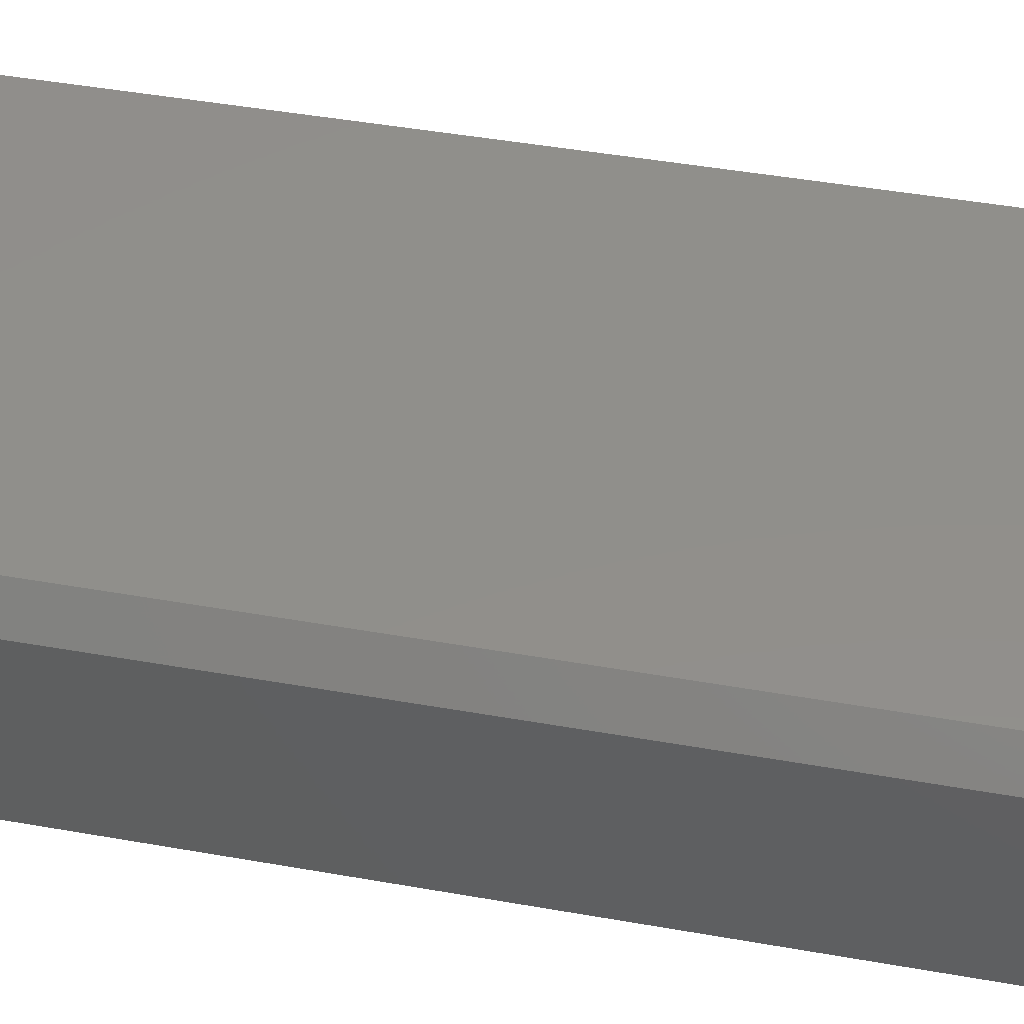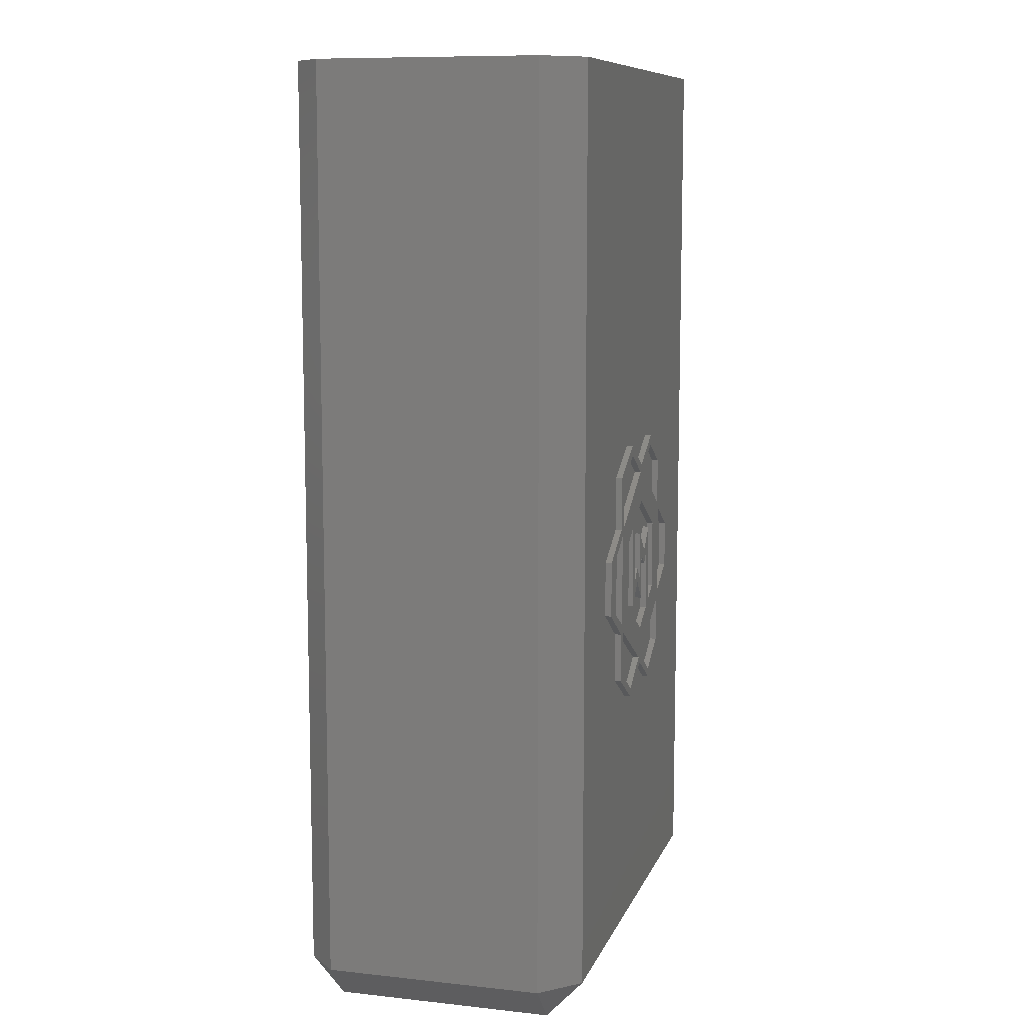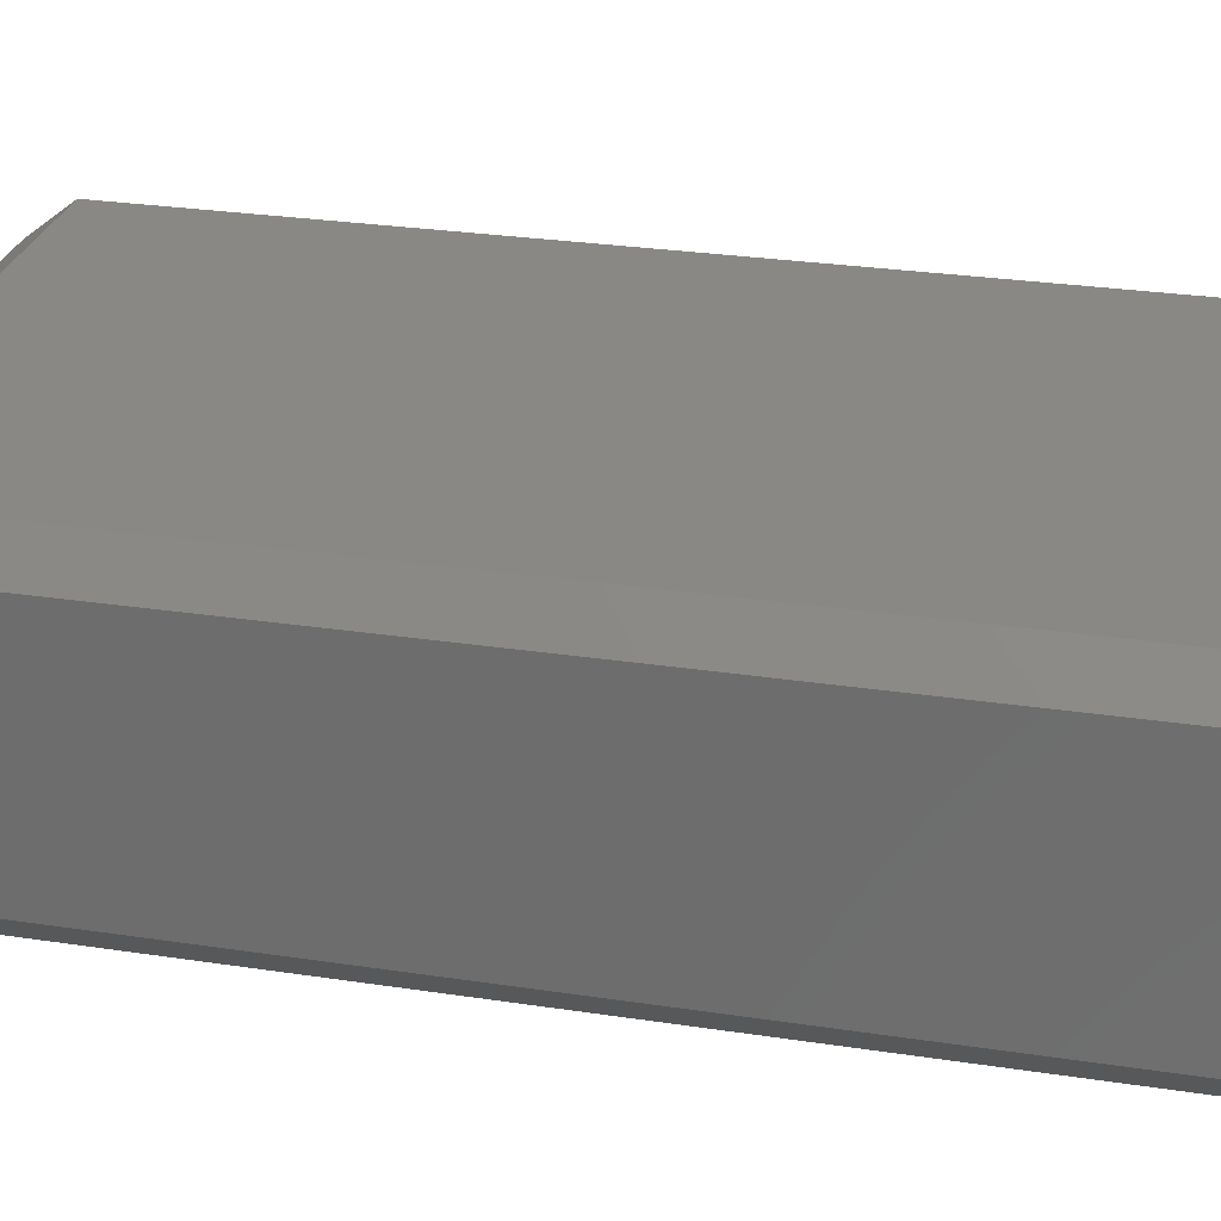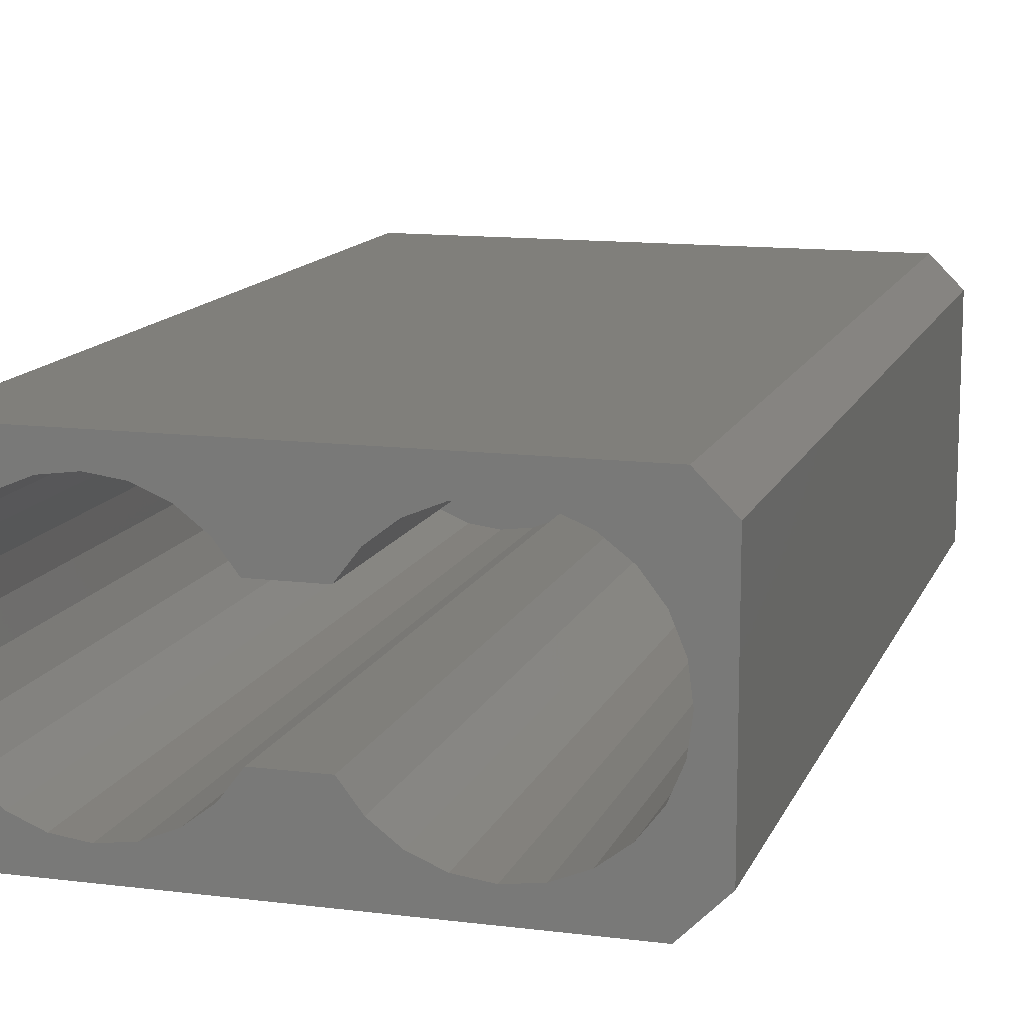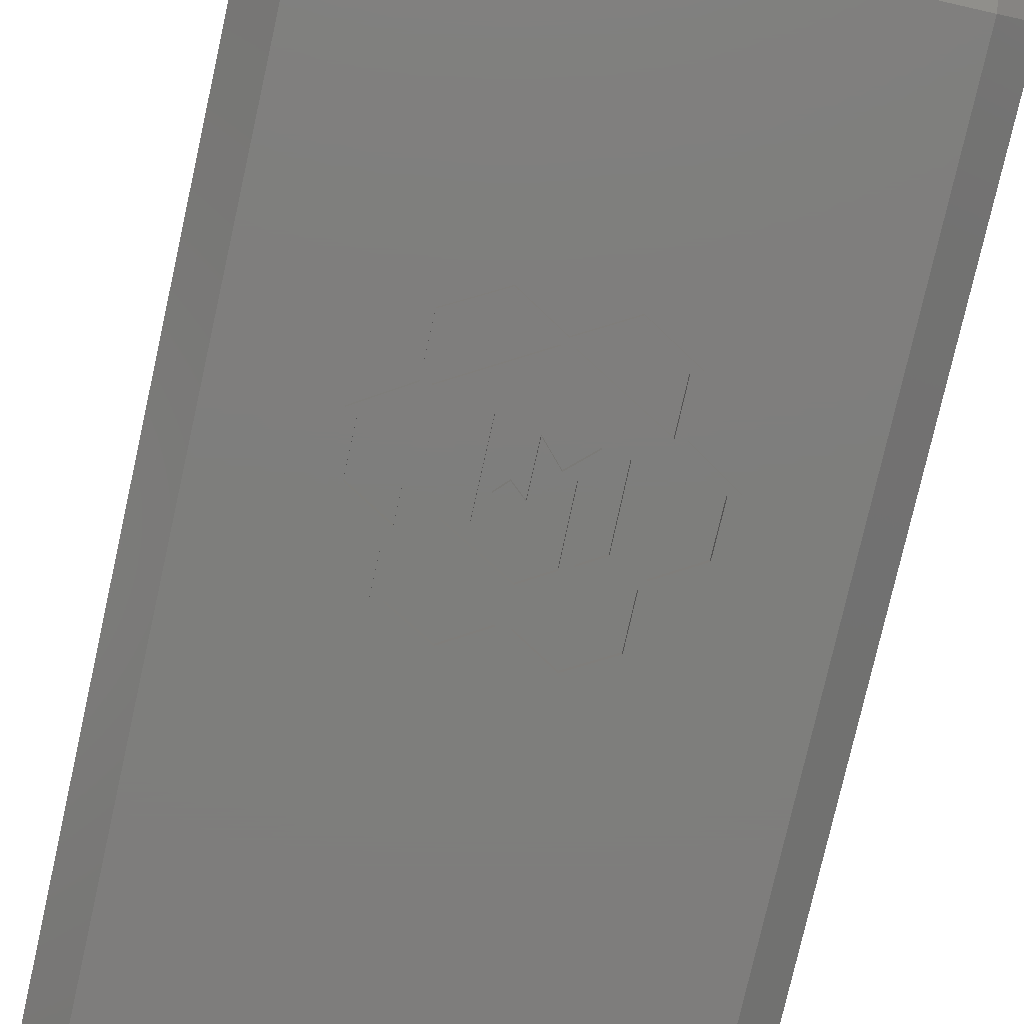
<metadata>
{"format":"stl","ext":"stl","renderer":"f3d","projection":"perspective","resolution":1024,"background":"white","views":[{"elev":49.3,"azim":100.9,"up":"+Y"},{"elev":9.7,"azim":-74.3,"up":"+Z"},{"elev":27.5,"azim":-76.8,"up":"+Y"},{"elev":12.8,"azim":16.3,"up":"+Y"},{"elev":-77.8,"azim":167.3,"up":"+Y"}]}
</metadata>
<code>
# stl→obj: 235 verts, 494 faces
v -8.159 -11 70
v -11 8.675 70
v -11 -8.159 70
v -9 1.102e-15 70
v -8.693 -2.329 70
v -7.794 -4.5 70
v -6.364 -6.364 70
v -4.5 -7.794 70
v -2.329 -8.693 70
v -1.653e-15 -9 70
v 28.16 -11 70
v 2.329 -8.693 70
v 4.5 -7.794 70
v 6.364 -6.364 70
v 17.67 -8.693 70
v 15.5 -7.794 70
v 7.794 -4.5 70
v 13.64 -6.364 70
v 12.21 -4.5 70
v 20 -9 70
v 22.33 -8.693 70
v 24.5 -7.794 70
v 26.36 -6.364 70
v 27.79 -4.5 70
v 28.69 -2.329 70
v 31 -8.159 70
v 29 -1.102e-15 70
v 31 8.675 70
v -8.675 11 70
v -8.693 2.329 70
v -7.794 4.5 70
v -6.364 6.364 70
v -4.5 7.794 70
v -2.329 8.693 70
v 5.511e-16 9 70
v 28.67 11 70
v 2.329 8.693 70
v 4.5 7.794 70
v 6.364 6.364 70
v 17.67 8.693 70
v 15.5 7.794 70
v 7.794 4.5 70
v 13.64 6.364 70
v 12.21 4.5 70
v 20 9 70
v 22.33 8.693 70
v 24.5 7.794 70
v 26.36 6.364 70
v 27.79 4.5 70
v 28.69 2.329 70
v -11 -8.159 0
v -11 8.675 0
v -8.675 11 0
v -8.159 11 0
v 28.16 11 0
v 28.67 11 0
v 31 8.675 0
v 31 -8.159 0
v 28.16 -11 0
v -8.159 -11 2
v -8.159 -11 0
v 6.364 -6.364 2
v 7.794 -4.5 2
v 12.21 -4.5 2
v 13.64 -6.364 2
v 15.5 -7.794 2
v 17.67 -8.693 2
v 20 -9 2
v 22.33 -8.693 2
v 24.5 -7.794 2
v 26.36 -6.364 2
v 27.79 -4.5 2
v 28.69 -2.329 2
v 29 -1.102e-15 2
v 28.69 2.329 2
v 27.79 4.5 2
v 26.36 6.364 2
v 24.5 7.794 2
v 22.33 8.693 2
v 20 9 2
v 17.67 8.693 2
v 15.5 7.794 2
v 13.64 6.364 2
v 12.21 4.5 2
v 7.794 4.5 2
v 6.364 6.364 2
v 4.5 7.794 2
v 2.329 8.693 2
v 5.511e-16 9 2
v -2.329 8.693 2
v -4.5 7.794 2
v -6.364 6.364 2
v -7.794 4.5 2
v -8.693 2.329 2
v -9 1.102e-15 2
v -8.693 -2.329 2
v -7.794 -4.5 2
v -6.364 -6.364 2
v -4.5 -7.794 2
v -2.329 -8.693 2
v -1.653e-15 -9 2
v 2.329 -8.693 2
v 4.5 -7.794 2
v 28.16 8.675 -3
v -8.159 -8.159 -3
v -8.159 8.675 -3
v 28.16 -8.159 -3
v 9.922 -11 30.42
v 9.198 -11 28.7
v 9.198 -11 32.34
v 11 -11 30.64
v 10.98 -11 29.49
v 11.82 -11 30.37
v 12.59 -11 32.34
v 11.82 -11 25.53
v 14.3 -11 32.34
v 9.574 -11 35.02
v 9.999 -11 37.47
v 16.2 -11 33.84
v 14.3 -11 26.97
v 4.912 -11 32.34
v 2.975 -11 25.36
v 2.975 -11 33.84
v 9.182 -11 37.47
v 6.613 -11 33.34
v 7.418 -11 33.75
v 6.613 -11 26.76
v 9.569 -11 38.08
v 13.13 -11 40.05
v 13.03 -11 39.28
v 16.2 -11 37.49
v 16.99 -11 37.95
v 16.57 -11 33.29
v 16.2 -11 25.36
v 16.2 -11 21.8
v 16.99 -11 33.84
v 19.71 -11 31.45
v 20.45 -11 31.91
v 19.71 -11 27.79
v 16.87 -11 25.31
v 16.57 -11 26.02
v 20.45 -11 27.52
v 13.06 -11 19.24
v 9.643 -11 21.28
v 9.999 -11 21.8
v 13.03 -11 19.9
v 16.87 -11 21.32
v 2.274 -11 25.31
v -1.271 -11 27.56
v -0.5015 -11 27.79
v 2.643 -11 26.08
v 2.274 -11 21.49
v 2.975 -11 21.8
v 6.035 -11 19.24
v 2.975 -11 37.49
v 6.147 -11 19.9
v 9.182 -11 21.8
v 9.616 -11 24.26
v 12.59 -11 25.97
v -0.4637 -11 31.45
v -1.271 -11 31.83
v 2.165 -11 33.85
v 2.643 -11 33.28
v 2.197 -11 38
v 6.007 -11 40.05
v 6.147 -11 39.28
v 4.958 -11 26.97
v 8.397 -11 28.41
v 7.474 -11 28.7
v 8.313 -11 29.56
v 9.922 -11 26.76
v -0.5015 -11.49 27.79
v -1.271 -11.49 31.83
v -1.271 -11.49 27.56
v 2.274 -11.49 25.31
v 2.643 -11.49 26.08
v 2.975 -11.49 21.8
v 2.274 -11.49 21.49
v 6.035 -11.49 19.24
v 2.643 -11.49 33.28
v 6.147 -11.49 19.9
v 9.643 -11.49 21.28
v 9.182 -11.49 21.8
v 9.616 -11.49 24.26
v 11.82 -11.49 25.53
v 9.999 -11.49 21.8
v 16.2 -11.49 25.36
v 12.59 -11.49 25.97
v 11.82 -11.49 30.37
v 14.3 -11.49 26.97
v 14.3 -11.49 32.34
v 13.06 -11.49 19.24
v 13.03 -11.49 19.9
v 16.2 -11.49 21.8
v 16.87 -11.49 21.32
v 16.57 -11.49 26.02
v 16.2 -11.49 33.84
v 16.2 -11.49 37.49
v 16.87 -11.49 25.31
v 19.71 -11.49 27.79
v 20.45 -11.49 27.52
v 19.71 -11.49 31.45
v 16.99 -11.49 33.84
v 16.57 -11.49 33.29
v 20.45 -11.49 31.91
v 9.182 -11.49 37.47
v 2.975 -11.49 33.84
v 4.912 -11.49 32.34
v 6.613 -11.49 33.34
v 7.418 -11.49 33.75
v 9.574 -11.49 35.02
v 9.569 -11.49 38.08
v 9.999 -11.49 37.47
v 13.13 -11.49 40.05
v 13.03 -11.49 39.28
v 16.99 -11.49 37.95
v 7.474 -11.49 28.7
v 6.613 -11.49 26.76
v 8.397 -11.49 28.41
v 8.313 -11.49 29.56
v 9.198 -11.49 28.7
v 9.922 -11.49 26.76
v 9.198 -11.49 32.34
v 9.922 -11.49 30.42
v 11 -11.49 30.64
v 10.98 -11.49 29.49
v 12.59 -11.49 32.34
v 2.165 -11.49 33.85
v -0.4637 -11.49 31.45
v 2.197 -11.49 38
v 2.975 -11.49 37.49
v 6.007 -11.49 40.05
v 2.975 -11.49 25.36
v 6.147 -11.49 39.28
v 4.958 -11.49 26.97
f 1 2 3
f 2 1 4
f 4 1 5
f 5 1 6
f 6 1 7
f 7 1 8
f 8 1 9
f 9 1 10
f 10 1 11
f 10 11 12
f 12 11 13
f 13 11 14
f 14 11 15
f 14 15 16
f 14 16 17
f 17 16 18
f 17 18 19
f 15 11 20
f 20 11 21
f 21 11 22
f 22 11 23
f 23 11 24
f 24 11 25
f 25 11 26
f 25 26 27
f 27 26 28
f 4 29 2
f 29 4 30
f 29 30 31
f 29 31 32
f 29 32 33
f 29 33 34
f 29 34 35
f 29 35 36
f 36 35 37
f 36 37 38
f 36 38 39
f 36 39 40
f 40 39 41
f 41 39 42
f 41 42 43
f 43 42 44
f 36 40 45
f 36 45 46
f 36 46 47
f 36 47 48
f 36 48 49
f 36 49 50
f 36 50 28
f 28 50 27
f 2 51 3
f 51 2 52
f 29 52 2
f 52 29 53
f 29 54 53
f 54 29 55
f 55 29 56
f 56 29 36
f 56 28 57
f 28 56 36
f 57 26 58
f 26 57 28
f 58 11 59
f 11 58 26
f 3 60 1
f 60 3 61
f 61 3 51
f 17 62 14
f 62 17 63
f 17 64 63
f 64 17 19
f 64 18 65
f 18 64 19
f 18 66 65
f 66 18 16
f 16 67 66
f 67 16 15
f 15 68 67
f 68 15 20
f 20 69 68
f 69 20 21
f 21 70 69
f 70 21 22
f 22 71 70
f 71 22 23
f 24 71 23
f 71 24 72
f 25 72 24
f 72 25 73
f 27 73 25
f 73 27 74
f 50 74 27
f 74 50 75
f 49 75 50
f 75 49 76
f 48 76 49
f 76 48 77
f 48 78 77
f 78 48 47
f 47 79 78
f 79 47 46
f 46 80 79
f 80 46 45
f 45 81 80
f 81 45 40
f 40 82 81
f 82 40 41
f 41 83 82
f 83 41 43
f 83 44 84
f 44 83 43
f 44 85 84
f 85 44 42
f 39 85 42
f 85 39 86
f 39 87 86
f 87 39 38
f 38 88 87
f 88 38 37
f 37 89 88
f 89 37 35
f 35 90 89
f 90 35 34
f 34 91 90
f 91 34 33
f 33 92 91
f 92 33 32
f 92 31 93
f 31 92 32
f 93 30 94
f 30 93 31
f 94 4 95
f 4 94 30
f 95 5 96
f 5 95 4
f 96 6 97
f 6 96 5
f 97 7 98
f 7 97 6
f 7 99 98
f 99 7 8
f 8 100 99
f 100 8 9
f 9 101 100
f 101 9 10
f 10 102 101
f 102 10 12
f 12 103 102
f 103 12 13
f 13 62 103
f 62 13 14
f 96 94 95
f 94 96 97
f 94 97 93
f 93 97 98
f 93 98 92
f 92 98 99
f 92 99 91
f 91 99 100
f 91 100 90
f 90 100 101
f 90 101 89
f 89 101 102
f 89 102 88
f 88 102 103
f 88 103 87
f 87 103 62
f 87 62 86
f 86 62 63
f 86 63 85
f 85 63 64
f 85 64 84
f 84 64 65
f 84 65 83
f 83 65 66
f 83 66 82
f 82 66 67
f 82 67 81
f 81 67 68
f 81 68 80
f 80 68 69
f 80 69 79
f 79 69 70
f 79 70 78
f 78 70 71
f 78 71 77
f 77 71 72
f 77 72 76
f 76 72 73
f 76 73 75
f 75 73 74
f 104 105 106
f 105 104 107
f 57 104 56
f 56 104 55
f 54 104 106
f 104 54 55
f 54 106 53
f 53 106 52
f 52 105 51
f 105 52 106
f 105 61 51
f 59 105 107
f 105 59 61
f 104 58 107
f 58 104 57
f 58 59 107
f 108 109 110
f 111 108 110
f 111 112 108
f 113 112 111
f 114 113 111
f 114 115 113
f 116 117 118
f 119 116 118
f 119 120 116
f 121 122 123
f 124 121 123
f 124 125 121
f 124 126 125
f 126 127 125
f 117 126 124
f 117 124 128
f 118 117 128
f 129 118 128
f 129 130 118
f 131 130 129
f 132 131 129
f 132 119 131
f 132 133 119
f 133 134 119
f 133 135 134
f 136 133 132
f 137 133 136
f 138 137 136
f 138 139 137
f 139 140 141
f 142 140 139
f 142 139 138
f 143 144 145
f 143 145 146
f 135 143 146
f 147 143 135
f 147 135 141
f 141 135 133
f 147 141 140
f 148 149 150
f 151 148 150
f 151 152 148
f 153 152 151
f 154 152 153
f 155 153 151
f 153 155 123
f 153 123 122
f 156 154 153
f 144 154 156
f 144 156 157
f 144 157 158
f 115 144 158
f 115 145 144
f 134 145 115
f 134 115 159
f 159 115 114
f 134 159 120
f 134 120 119
f 160 149 161
f 162 160 161
f 160 150 149
f 163 160 162
f 163 162 164
f 155 163 164
f 165 155 164
f 155 151 163
f 166 155 165
f 128 166 165
f 128 124 166
f 157 122 167
f 167 122 121
f 158 157 167
f 168 127 169
f 169 127 126
f 168 169 170
f 109 168 170
f 171 168 109
f 171 109 108
f 172 173 174
f 175 172 174
f 176 172 175
f 177 175 178
f 179 177 178
f 177 176 175
f 177 180 176
f 181 177 179
f 182 181 179
f 182 183 181
f 182 184 183
f 185 184 182
f 185 182 186
f 187 185 186
f 187 188 185
f 188 189 185
f 187 190 188
f 187 191 190
f 192 186 182
f 192 193 186
f 194 193 192
f 195 194 192
f 195 187 194
f 195 196 187
f 196 197 187
f 196 198 197
f 199 196 195
f 200 196 199
f 201 200 199
f 201 202 200
f 202 203 204
f 205 203 202
f 205 202 201
f 206 207 208
f 206 208 209
f 206 209 210
f 211 206 210
f 211 212 206
f 213 212 211
f 214 212 213
f 214 213 215
f 198 214 215
f 216 214 198
f 216 198 204
f 204 198 196
f 216 204 203
f 191 213 211
f 197 213 191
f 197 191 187
f 217 209 218
f 219 217 218
f 217 210 209
f 219 220 217
f 221 220 219
f 222 221 219
f 222 223 221
f 224 223 222
f 225 223 224
f 225 224 226
f 189 225 226
f 227 225 189
f 227 189 188
f 228 173 229
f 229 173 172
f 180 228 229
f 180 230 228
f 231 230 180
f 232 230 231
f 177 231 180
f 231 177 233
f 231 233 207
f 234 232 231
f 212 232 234
f 212 234 206
f 235 207 233
f 183 235 233
f 235 208 207
f 184 235 183
f 230 165 164
f 232 165 230
f 232 128 165
f 212 128 232
f 212 129 128
f 214 129 212
f 214 132 129
f 216 132 214
f 132 203 136
f 216 203 132
f 203 138 136
f 205 138 203
f 138 201 142
f 205 201 138
f 201 140 142
f 199 140 201
f 140 195 147
f 199 195 140
f 195 143 147
f 192 143 195
f 192 144 143
f 182 144 192
f 182 154 144
f 179 154 182
f 179 152 154
f 178 152 179
f 175 152 178
f 148 152 175
f 175 149 148
f 174 149 175
f 173 149 174
f 161 149 173
f 173 162 161
f 228 162 173
f 230 162 228
f 164 162 230
f 126 217 169
f 210 217 126
f 220 169 217
f 170 169 220
f 220 109 170
f 221 109 220
f 223 109 221
f 110 109 223
f 223 111 110
f 225 111 223
f 227 111 225
f 114 111 227
f 114 188 159
f 227 188 114
f 188 120 159
f 190 120 188
f 191 120 190
f 116 120 191
f 191 117 116
f 211 117 191
f 211 126 117
f 210 126 211
f 121 235 167
f 208 235 121
f 235 158 167
f 184 158 235
f 184 115 158
f 185 115 184
f 189 115 185
f 113 115 189
f 113 226 112
f 189 226 113
f 226 108 112
f 224 108 226
f 108 222 171
f 224 222 108
f 219 171 222
f 168 171 219
f 219 127 168
f 218 127 219
f 209 127 218
f 125 127 209
f 209 121 125
f 208 121 209
f 160 172 150
f 229 172 160
f 172 151 150
f 176 151 172
f 180 151 176
f 163 151 180
f 180 160 163
f 229 160 180
f 133 196 141
f 204 196 133
f 196 139 141
f 200 139 196
f 202 139 200
f 137 139 202
f 202 133 137
f 204 133 202
f 234 155 166
f 231 155 234
f 155 207 123
f 231 207 155
f 207 124 123
f 206 124 207
f 206 166 124
f 234 166 206
f 122 177 153
f 233 177 122
f 177 156 153
f 181 156 177
f 181 157 156
f 183 157 181
f 183 122 157
f 233 122 183
f 215 118 130
f 213 118 215
f 213 119 118
f 197 119 213
f 198 119 197
f 131 119 198
f 198 130 131
f 215 130 198
f 187 145 134
f 186 145 187
f 186 146 145
f 193 146 186
f 193 135 146
f 194 135 193
f 187 135 194
f 134 135 187
f 11 61 59
f 61 11 60
f 60 11 1

</code>
